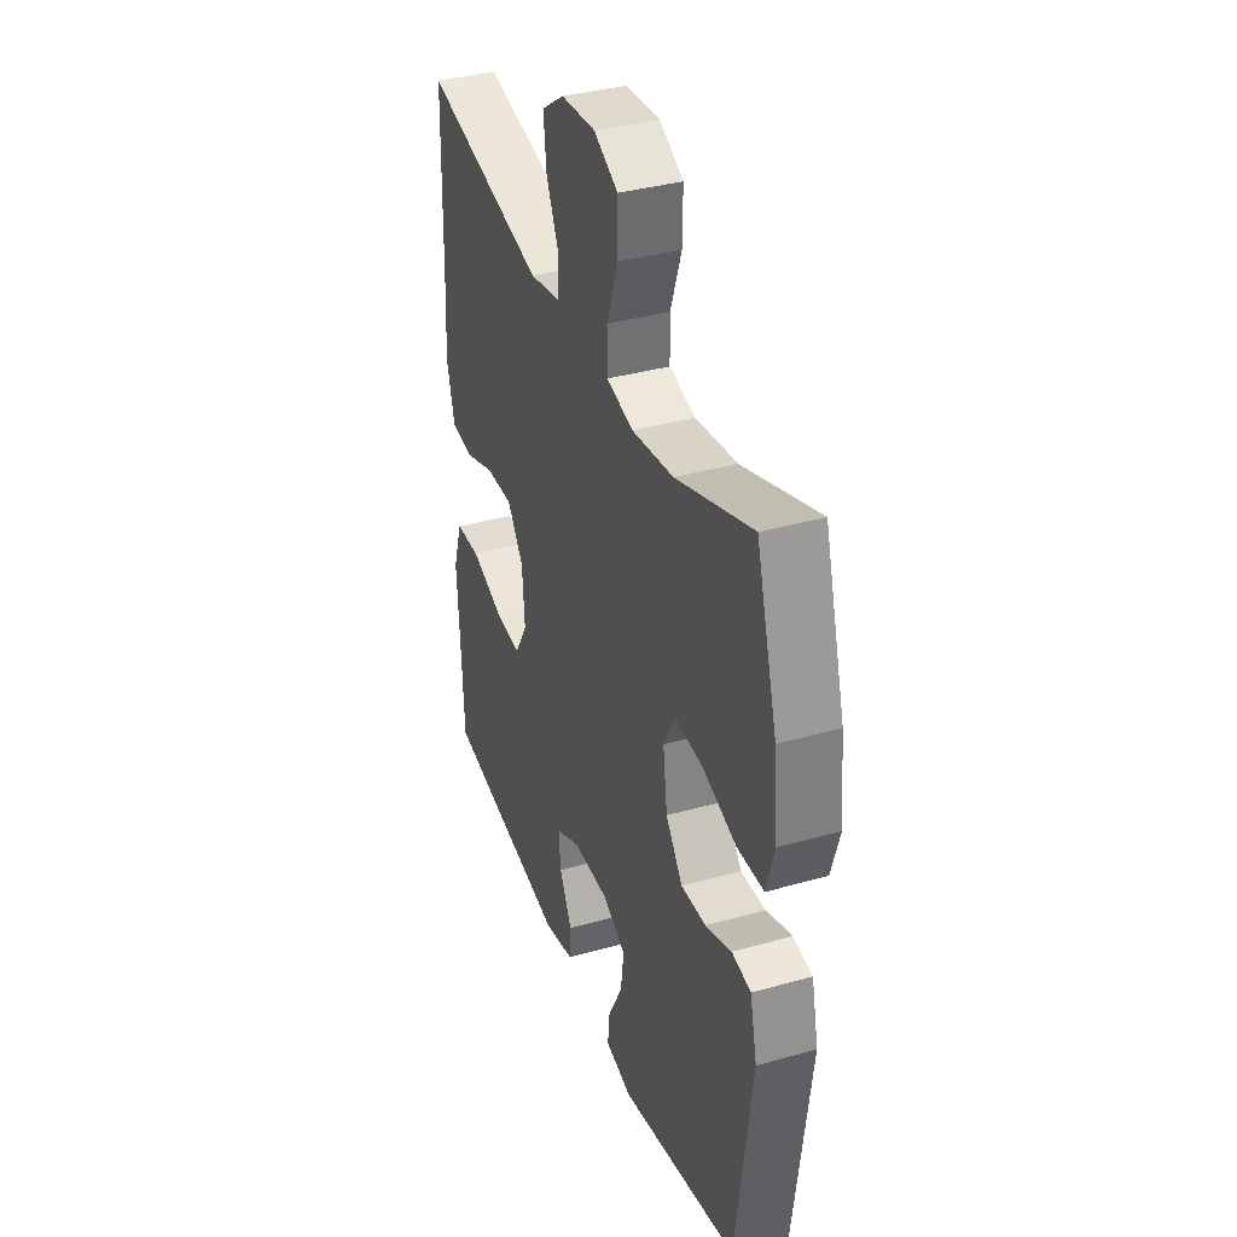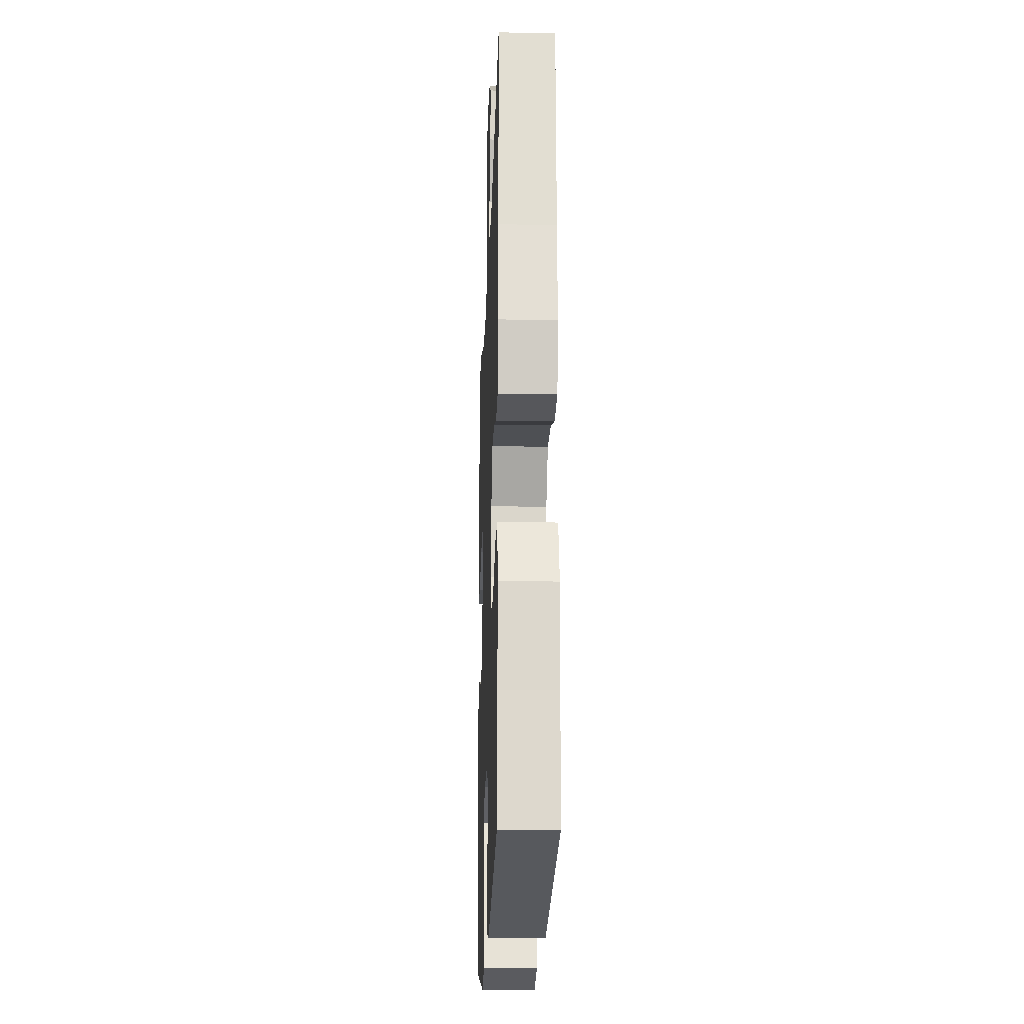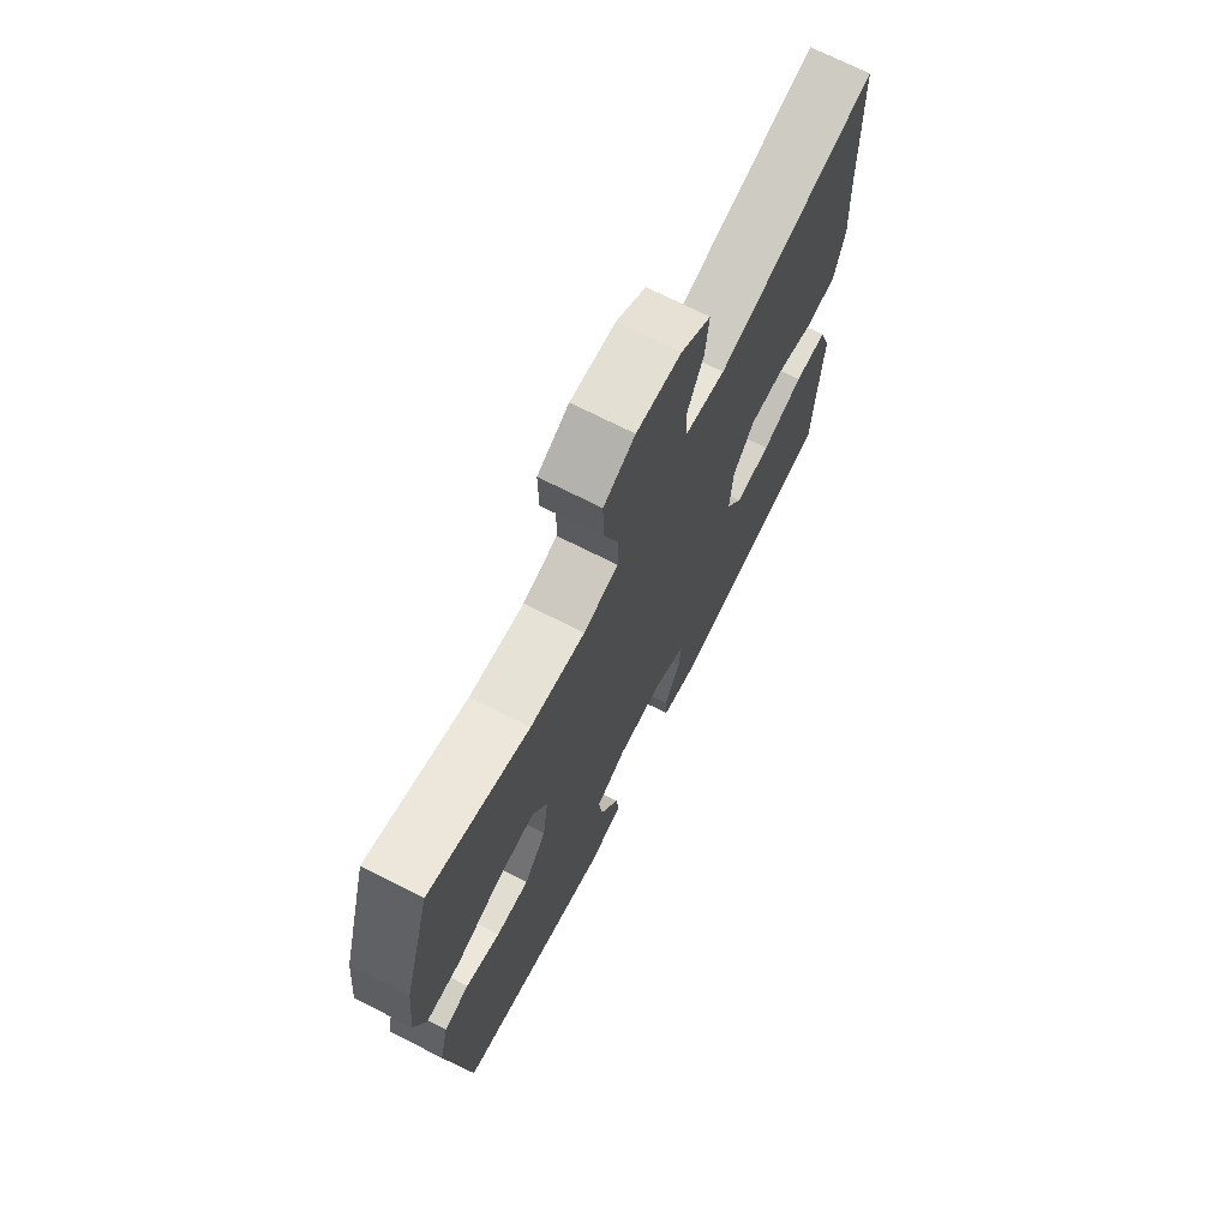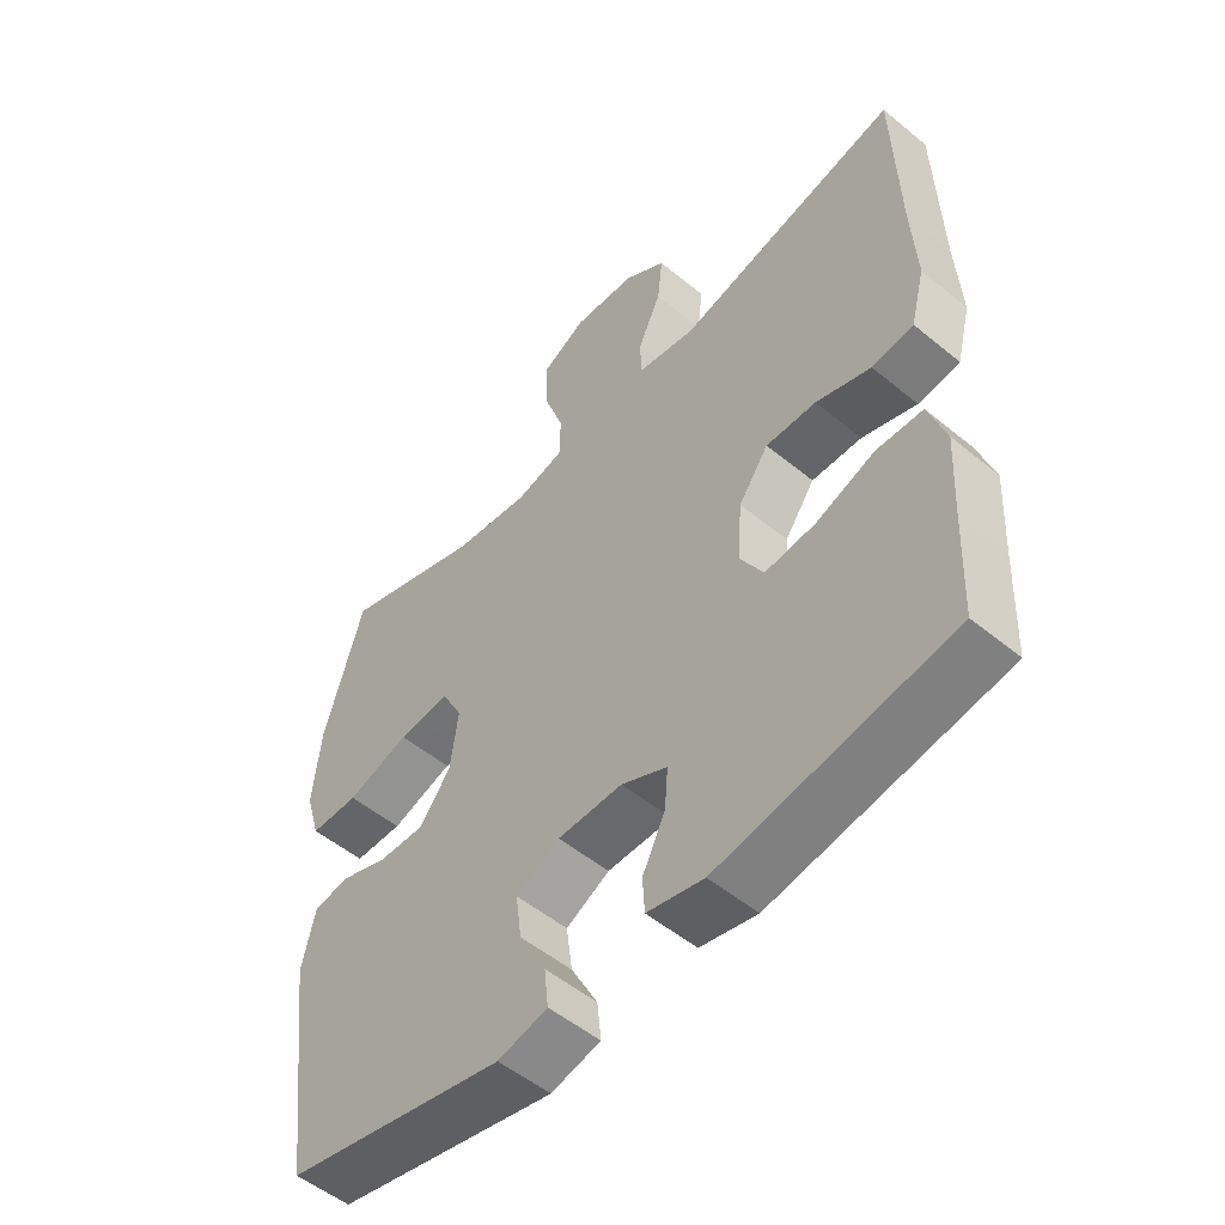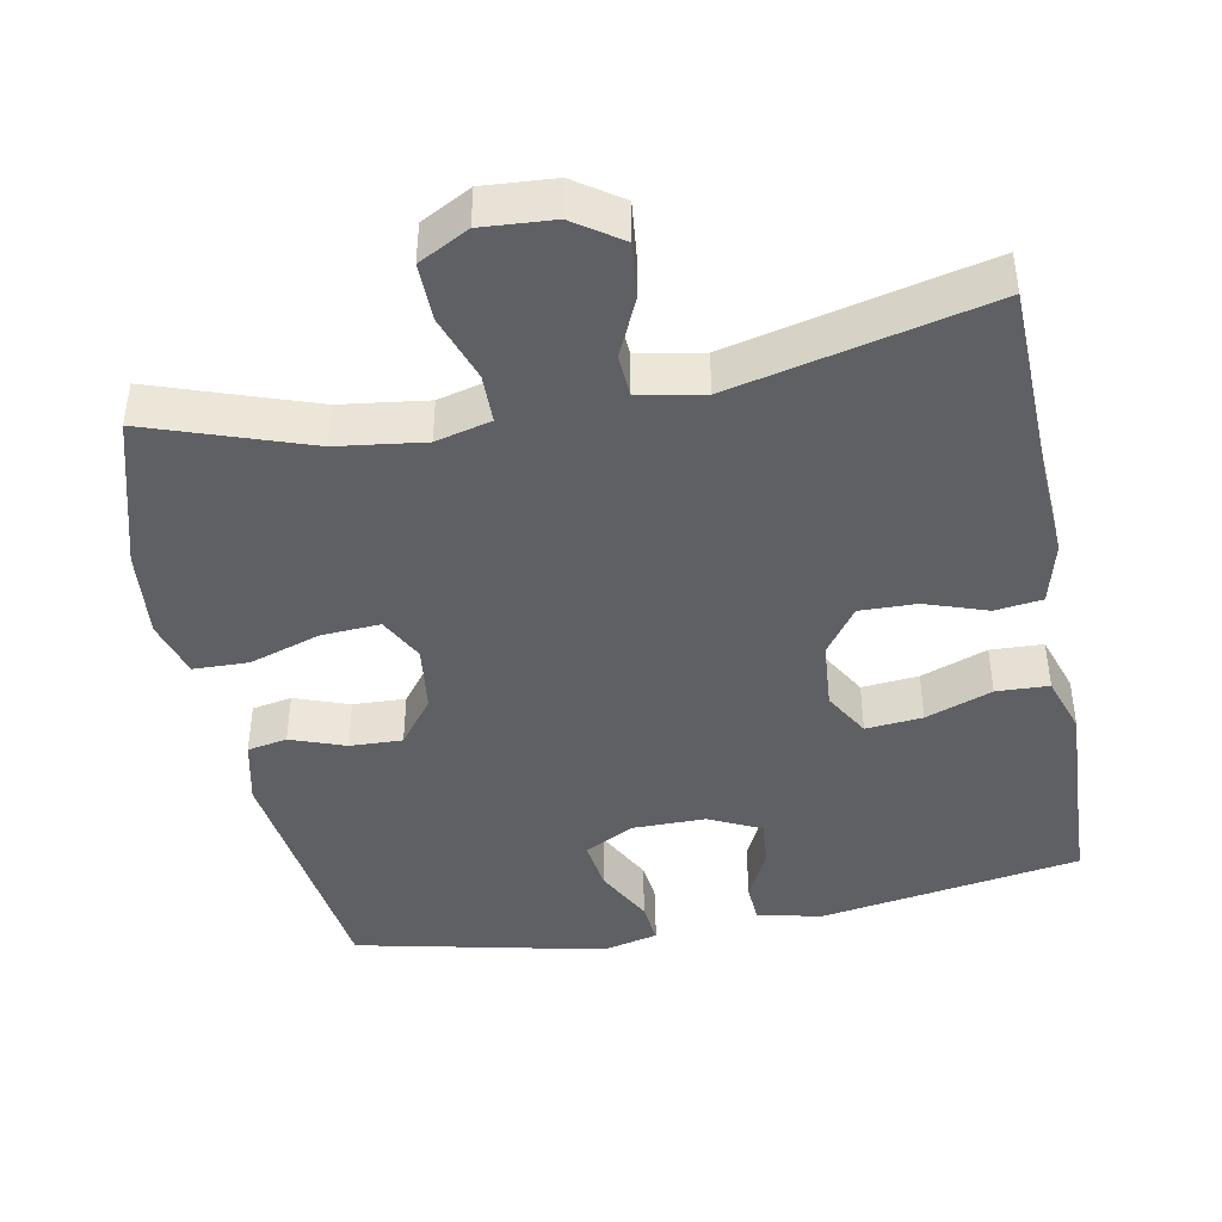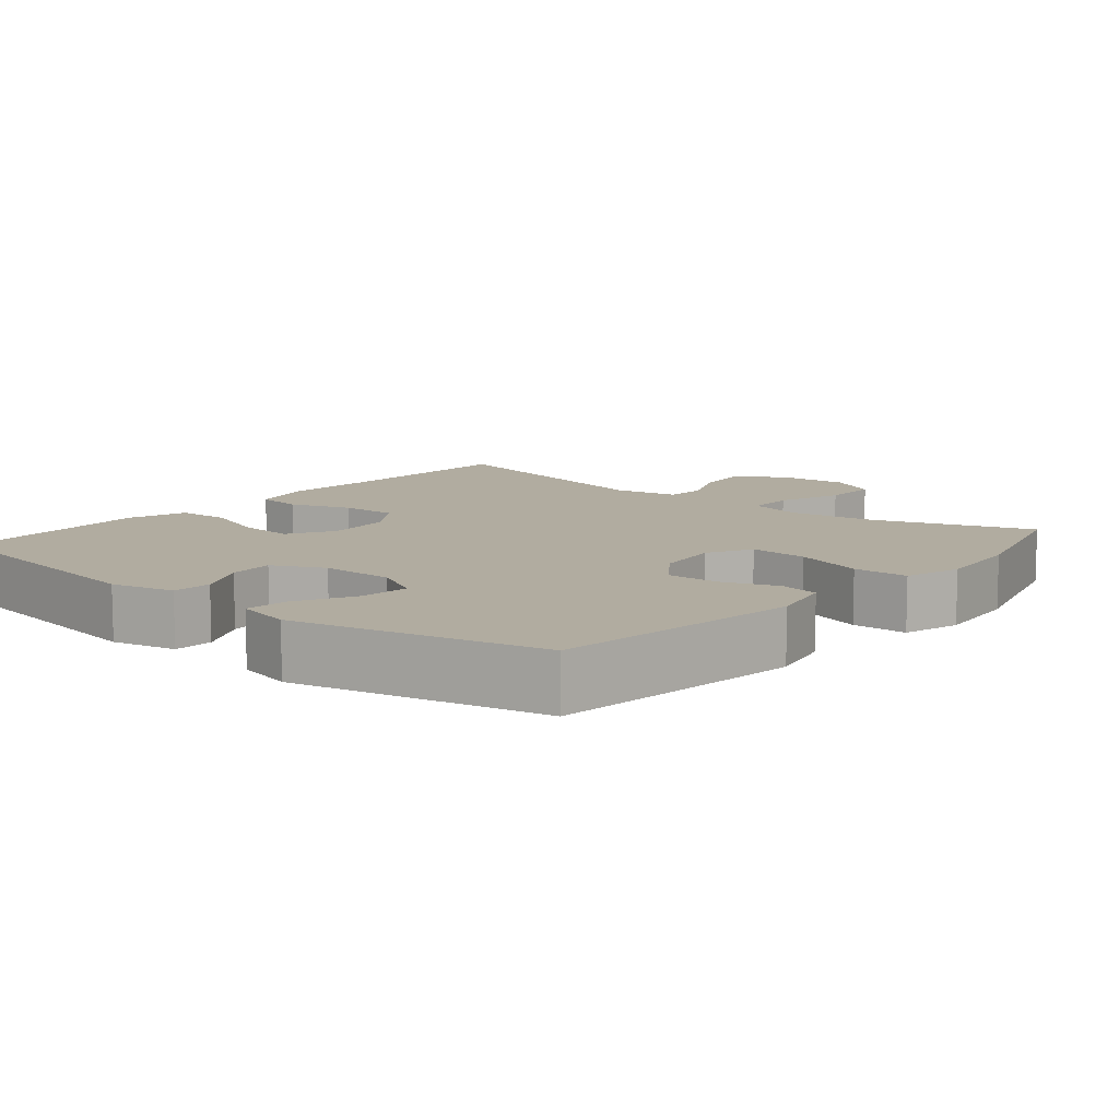
<metadata>
{"format":"obj","ext":"obj","renderer":"f3d","projection":"perspective","resolution":1024,"background":"white","views":[{"elev":36.7,"azim":-110.1,"up":"+Z"},{"elev":-20.0,"azim":88.0,"up":"+Z"},{"elev":71.2,"azim":-63.1,"up":"+Z"},{"elev":-52.8,"azim":48.6,"up":"+Z"},{"elev":-43.2,"azim":11.0,"up":"+Y"},{"elev":10.1,"azim":-140.1,"up":"+Y"}]}
</metadata>
<code>
v 0.5 0.07 -0.5
v 0.145 0.07 -0.557
v 0.058 0.07 -0.537
v 0.055 0.07 -0.483
v 0.09 0.07 -0.413
v 0.095 0.07 -0.351
v 0.025 0.07 -0.317
v -0.075 0.07 -0.317
v -0.142 0.07 -0.352
v -0.133 0.07 -0.421
v -0.092 0.07 -0.499
v -0.086 0.07 -0.557
v -0.162 0.07 -0.575
v -0.5 0.07 -0.5
v -0.545 0.07 -0.155
v -0.525 0.07 -0.067
v -0.471 0.07 -0.057
v -0.397 0.07 -0.084
v -0.326 0.07 -0.087
v -0.278 0.07 -0.024
v -0.266 0.07 0.067
v -0.298 0.07 0.128
v -0.378 0.07 0.123
v -0.474 0.07 0.092
v -0.549 0.07 0.094
v -0.572 0.07 0.172
v -0.56 0.07 0.293
v -0.5 0.07 0.5
v -0.284 0.07 0.425
v -0.166 0.07 0.409
v -0.091 0.07 0.428
v -0.09 0.07 0.494
v -0.121 0.07 0.584
v -0.122 0.07 0.662
v -0.054 0.07 0.698
v 0.043 0.07 0.691
v 0.107 0.07 0.647
v 0.099 0.07 0.573
v 0.063 0.07 0.494
v 0.066 0.07 0.436
v 0.154 0.07 0.42
v 0.5 0.07 0.5
v 0.507 0.07 0.232
v 0.514 0.07 0.104
v 0.492 0.07 0.019
v 0.428 0.07 0.011
v 0.344 0.07 0.04
v 0.267 0.07 0.042
v 0.221 0.07 -0.022
v 0.214 0.07 -0.114
v 0.25 0.07 -0.176
v 0.327 0.07 -0.169
v 0.417 0.07 -0.136
v 0.488 0.07 -0.139
v 0.514 0.07 -0.219
v 0.507 0.07 -0.344
v 0.5 0 -0.5
v 0.145 0 -0.557
v 0.058 0 -0.537
v 0.055 0 -0.483
v 0.09 0 -0.413
v 0.095 0 -0.351
v 0.025 0 -0.317
v -0.075 0 -0.317
v -0.142 0 -0.352
v -0.133 0 -0.421
v -0.092 0 -0.499
v -0.086 0 -0.557
v -0.162 0 -0.575
v -0.5 0 -0.5
v -0.545 0 -0.155
v -0.525 0 -0.067
v -0.471 0 -0.057
v -0.397 0 -0.084
v -0.326 0 -0.087
v -0.278 0 -0.024
v -0.266 0 0.067
v -0.298 0 0.128
v -0.378 0 0.123
v -0.474 0 0.092
v -0.549 0 0.094
v -0.572 0 0.172
v -0.56 0 0.293
v -0.5 0 0.5
v -0.284 0 0.425
v -0.166 0 0.409
v -0.091 0 0.428
v -0.09 0 0.494
v -0.121 0 0.584
v -0.122 0 0.662
v -0.054 0 0.698
v 0.043 0 0.691
v 0.107 0 0.647
v 0.099 0 0.573
v 0.063 0 0.494
v 0.066 0 0.436
v 0.154 0 0.42
v 0.5 0 0.5
v 0.507 0 0.232
v 0.514 0 0.104
v 0.492 0 0.019
v 0.428 0 0.011
v 0.344 0 0.04
v 0.267 0 0.042
v 0.221 0 -0.022
v 0.214 0 -0.114
v 0.25 0 -0.176
v 0.327 0 -0.169
v 0.417 0 -0.136
v 0.488 0 -0.139
v 0.514 0 -0.219
v 0.507 0 -0.344
f 53 54 55 56
f 52 53 56 1
f 51 52 1 2
f 50 51 2 3
f 49 50 3
f 44 45 46 47
f 43 44 47 48
f 41 42 43 48
f 40 41 48 49
f 36 37 38 39
f 36 39 40
f 35 36 40
f 32 33 34 35
f 31 32 35 40
f 30 31 40 49
f 26 27 28 29
f 23 24 25 26
f 22 23 26 29
f 21 22 29 30
f 15 16 17 18
f 15 18 19
f 14 15 19
f 13 14 19 20
f 10 11 12 13
f 9 10 13 20
f 3 4 5
f 49 3 5
f 49 5 6
f 30 49 6 7
f 21 30 7 8
f 8 9 20 21
f 112 111 110 109
f 57 112 109 108
f 58 57 108 107
f 59 58 107 106
f 59 106 105
f 103 102 101 100
f 104 103 100 99
f 104 99 98 97
f 105 104 97 96
f 95 94 93 92
f 96 95 92
f 96 92 91
f 91 90 89 88
f 96 91 88 87
f 105 96 87 86
f 85 84 83 82
f 82 81 80 79
f 85 82 79 78
f 86 85 78 77
f 74 73 72 71
f 75 74 71
f 75 71 70
f 76 75 70 69
f 69 68 67 66
f 76 69 66 65
f 61 60 59
f 61 59 105
f 62 61 105
f 63 62 105 86
f 64 63 86 77
f 77 76 65 64
f 1 57 58 2
f 2 58 59 3
f 3 59 60 4
f 4 60 61 5
f 5 61 62 6
f 6 62 63 7
f 7 63 64 8
f 8 64 65 9
f 9 65 66 10
f 10 66 67 11
f 11 67 68 12
f 12 68 69 13
f 13 69 70 14
f 14 70 71 15
f 15 71 72 16
f 16 72 73 17
f 17 73 74 18
f 18 74 75 19
f 19 75 76 20
f 20 76 77 21
f 21 77 78 22
f 22 78 79 23
f 23 79 80 24
f 24 80 81 25
f 25 81 82 26
f 26 82 83 27
f 27 83 84 28
f 28 84 85 29
f 29 85 86 30
f 30 86 87 31
f 31 87 88 32
f 32 88 89 33
f 33 89 90 34
f 34 90 91 35
f 35 91 92 36
f 36 92 93 37
f 37 93 94 38
f 38 94 95 39
f 39 95 96 40
f 40 96 97 41
f 41 97 98 42
f 42 98 99 43
f 43 99 100 44
f 44 100 101 45
f 45 101 102 46
f 46 102 103 47
f 47 103 104 48
f 48 104 105 49
f 49 105 106 50
f 50 106 107 51
f 51 107 108 52
f 52 108 109 53
f 53 109 110 54
f 54 110 111 55
f 55 111 112 56
f 56 112 57 1

</code>
